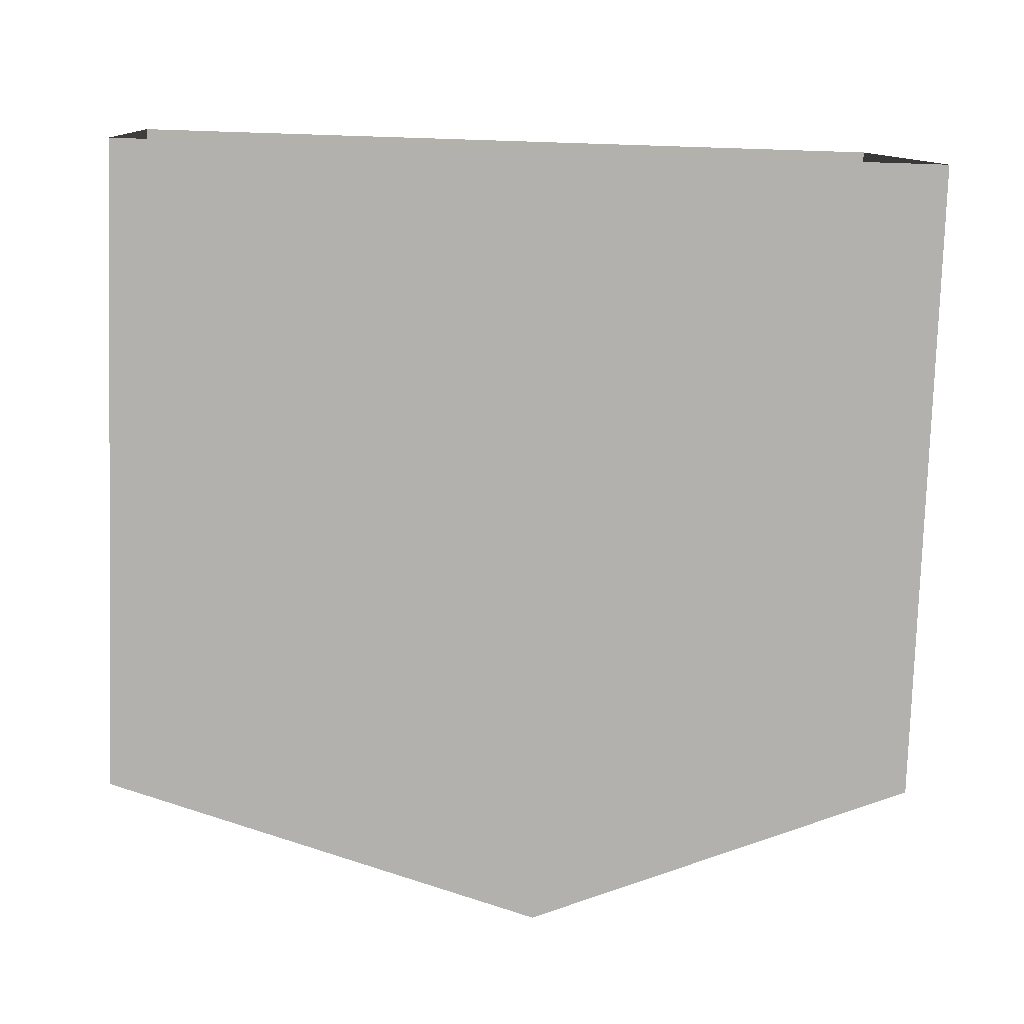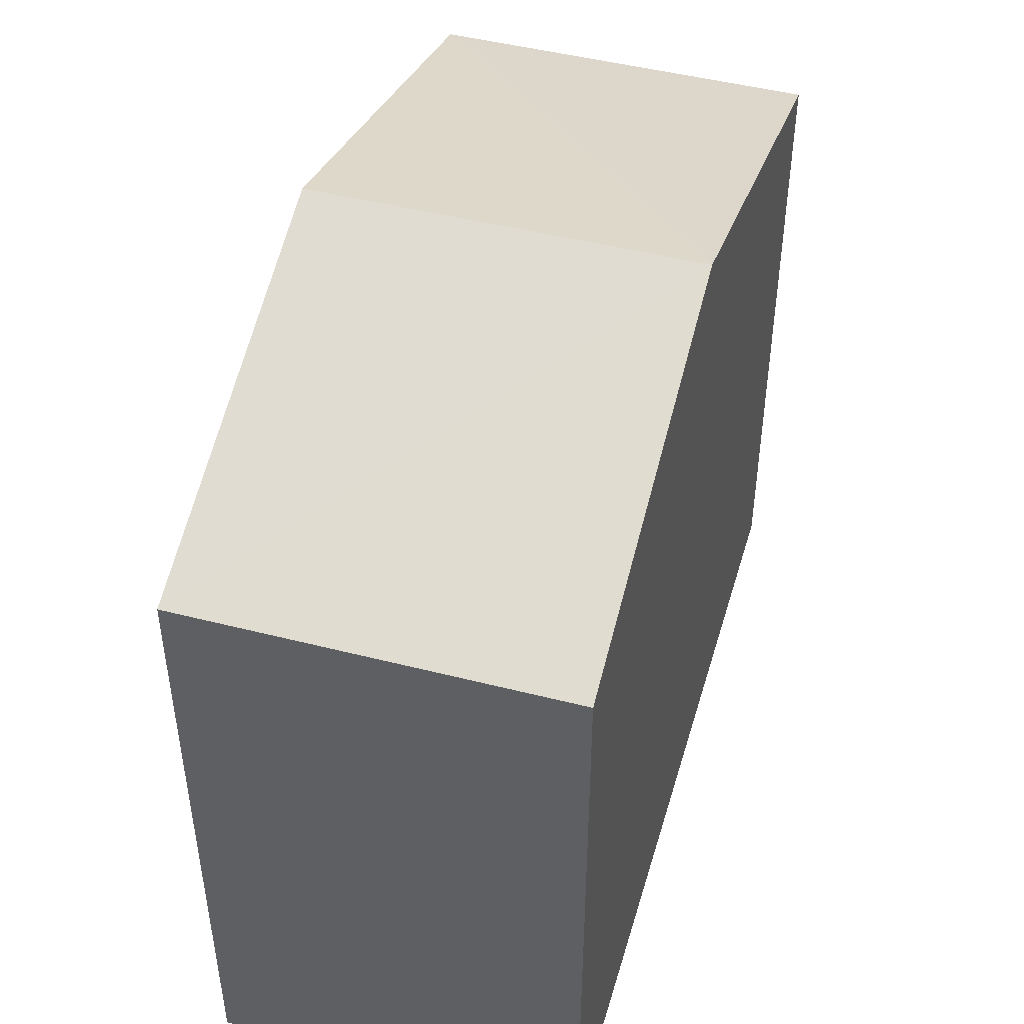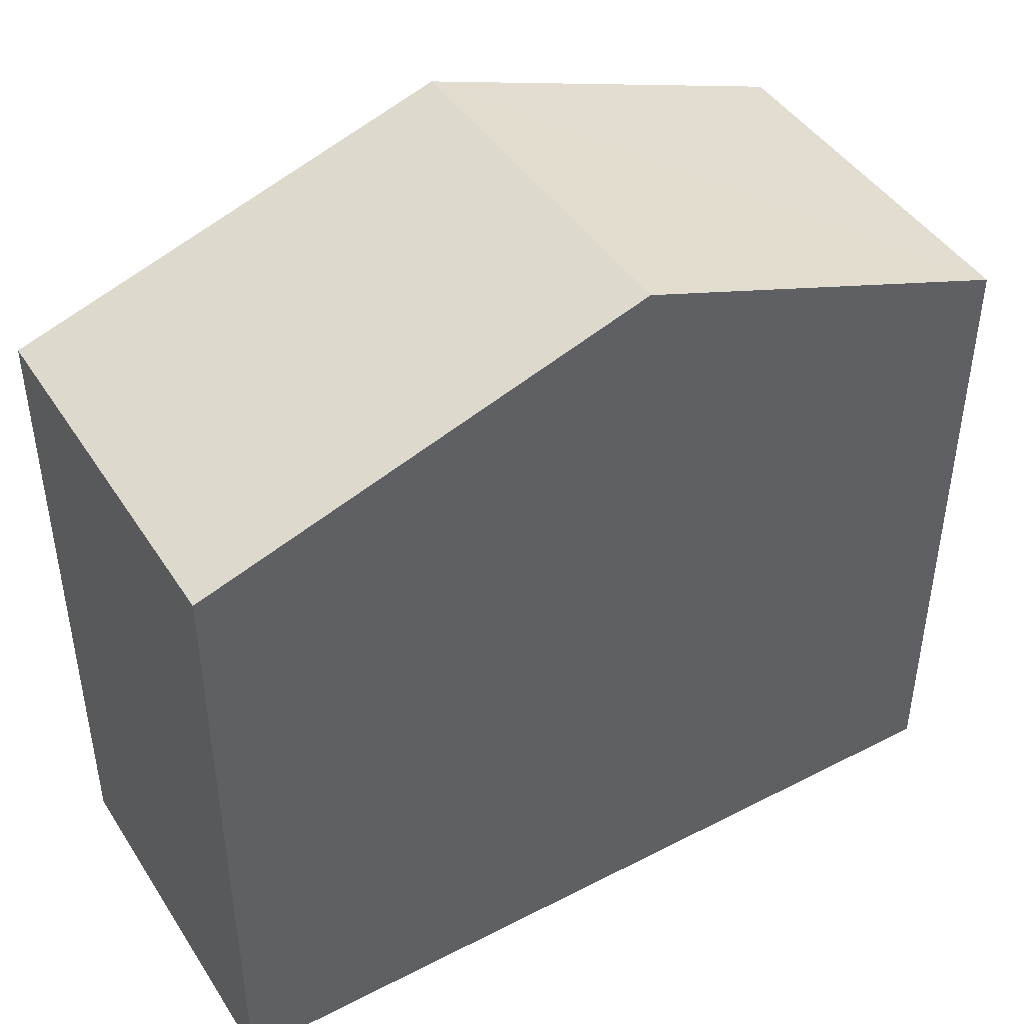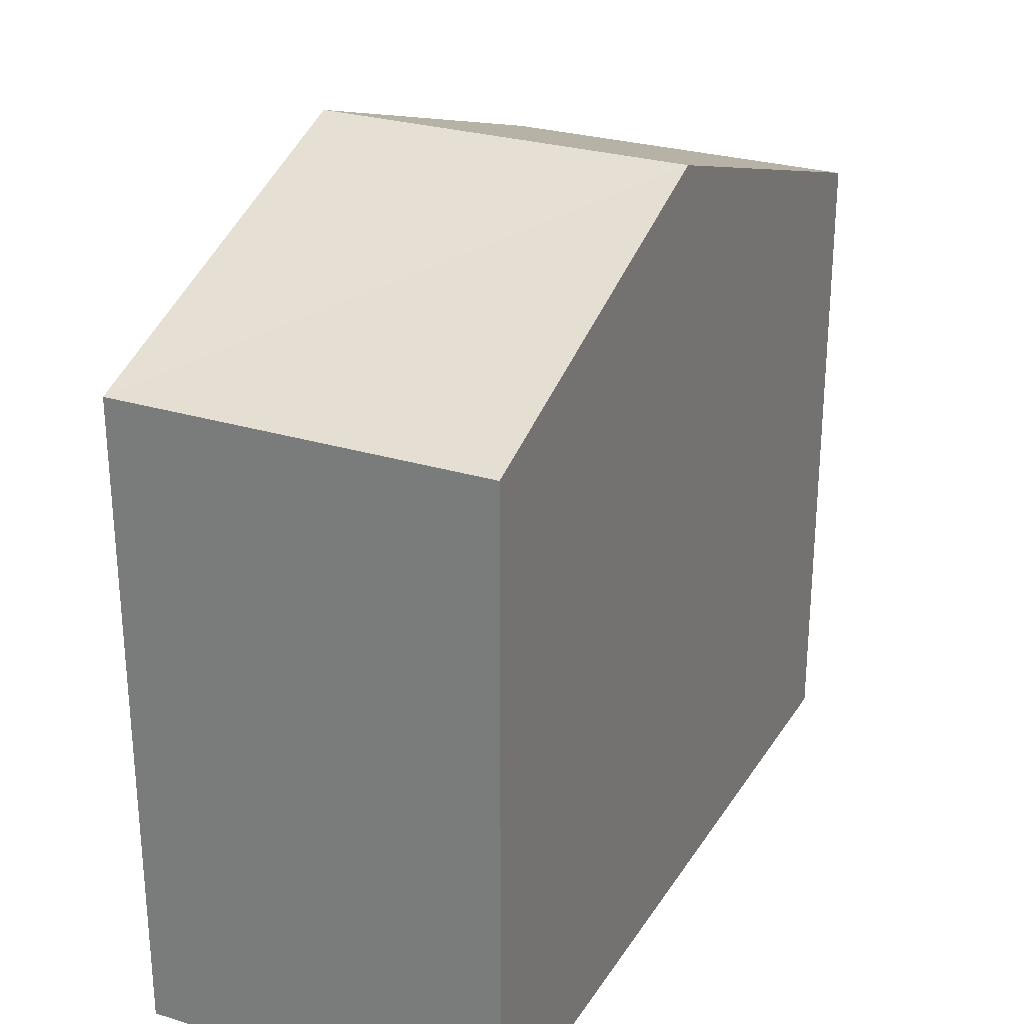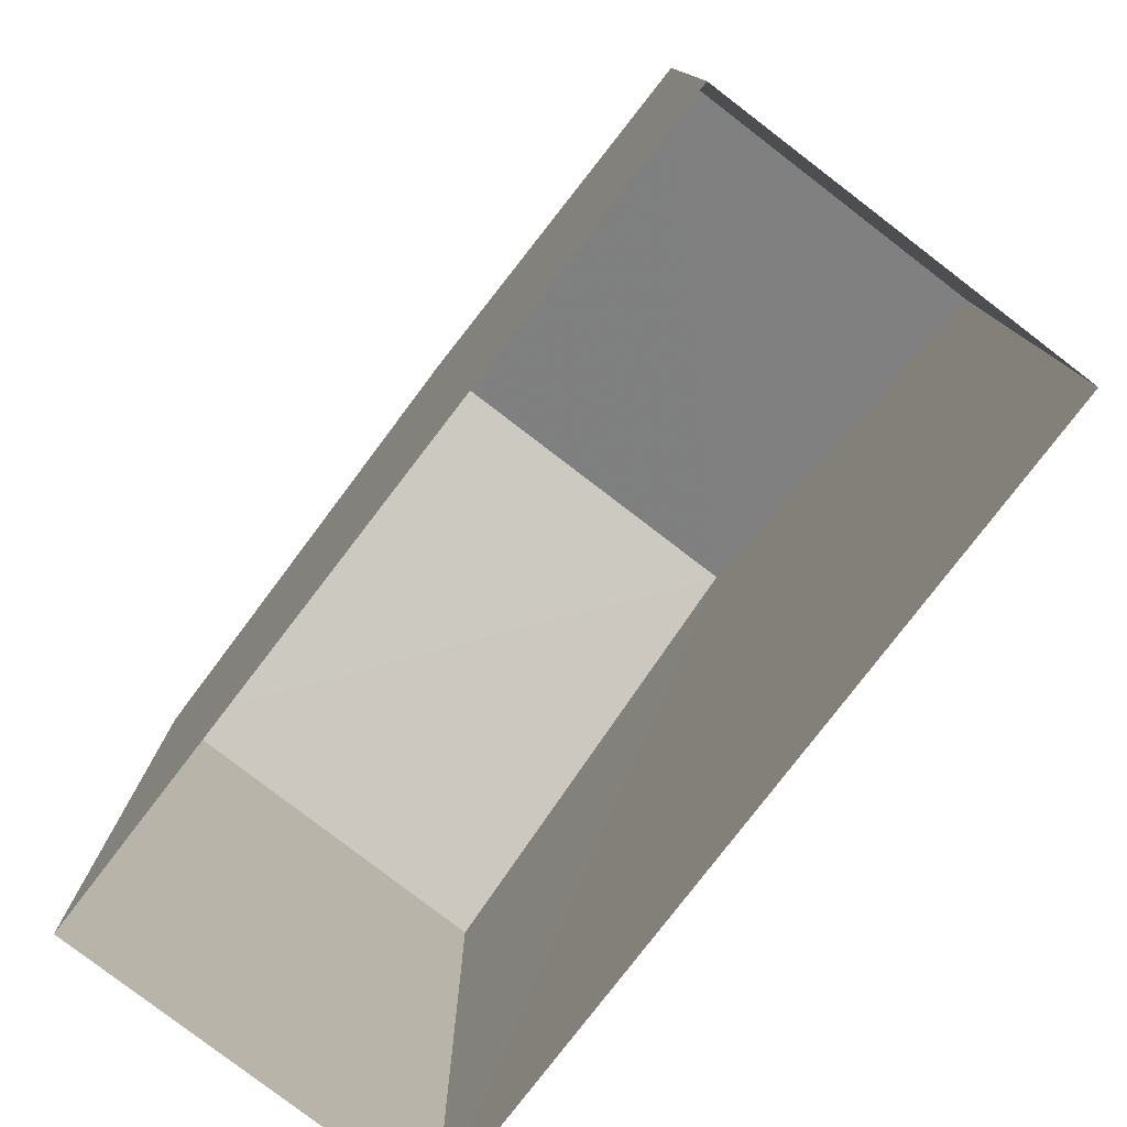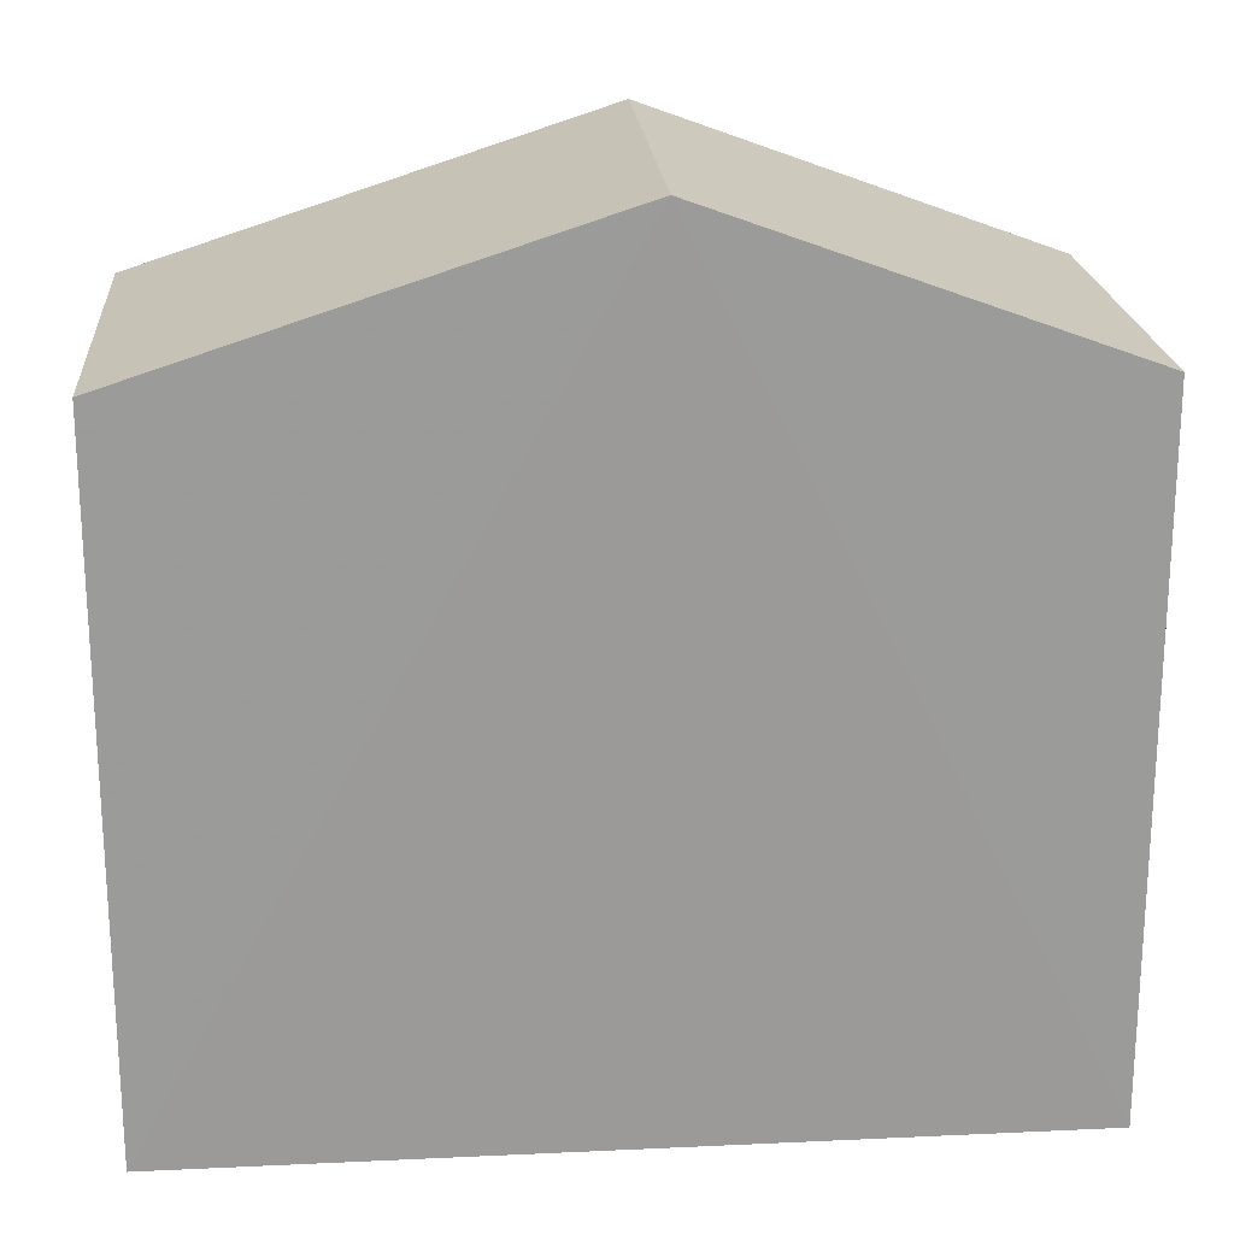
<metadata>
{"format":"obj","ext":"obj","renderer":"f3d","projection":"perspective","resolution":1024,"background":"white","views":[{"elev":-78.9,"azim":178.1,"up":"+Y"},{"elev":47.2,"azim":-77.9,"up":"+Z"},{"elev":44.3,"azim":145.1,"up":"+Z"},{"elev":26.9,"azim":-68.4,"up":"+Z"},{"elev":-78.6,"azim":-131.5,"up":"+Z"},{"elev":20.9,"azim":171.4,"up":"+Z"}]}
</metadata>
<code>
v -3.739e+05 -1.033e+05 27.36
v -3.739e+05 -1.033e+05 27.35
v -3.739e+05 -1.033e+05 27.35
v -3.739e+05 -1.033e+05 27.36
v -3.739e+05 -1.033e+05 36.1
v -3.739e+05 -1.033e+05 34.53
v -3.739e+05 -1.033e+05 36.1
v -3.739e+05 -1.033e+05 34.53
v -3.739e+05 -1.033e+05 34.54
v -3.739e+05 -1.033e+05 34.54
f 1 2 3
f 4 1 3
f 5 6 7
f 5 8 6
f 9 10 5
f 7 9 5
f 10 1 4
f 10 9 1
f 10 4 5
f 4 3 5
f 3 8 5
f 8 3 2
f 6 8 2
f 6 2 7
f 2 1 7
f 1 9 7

</code>
